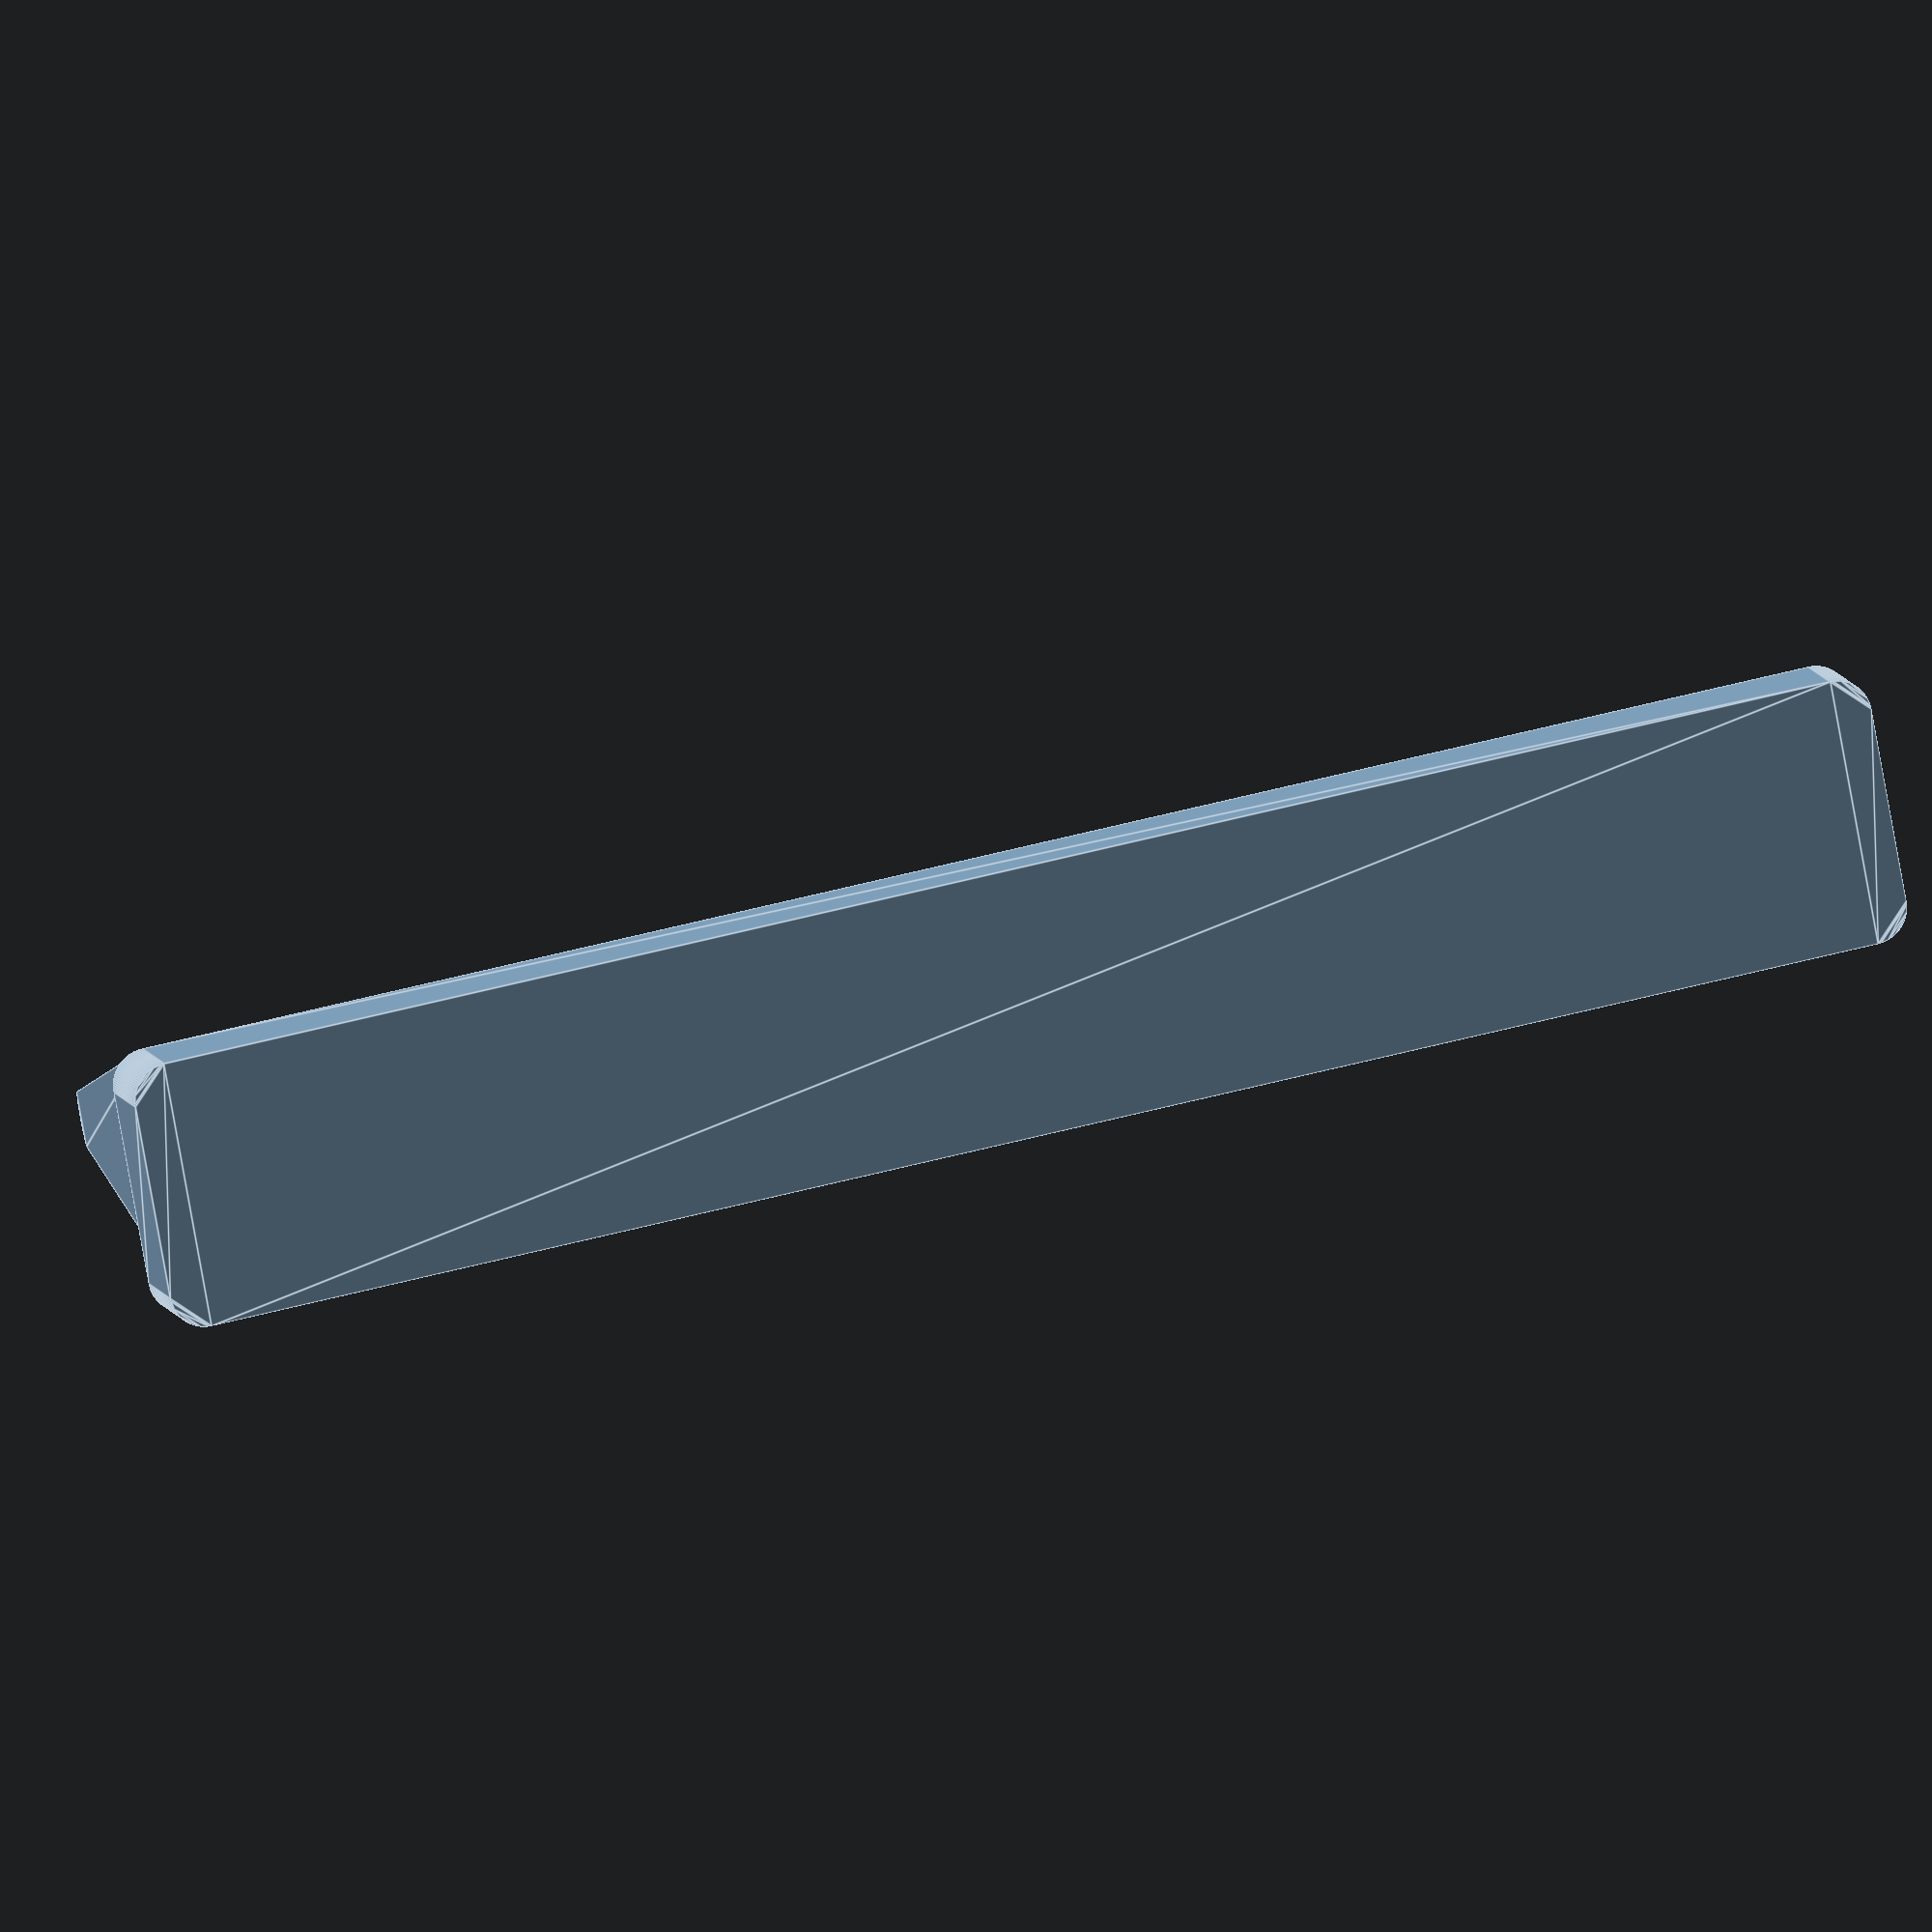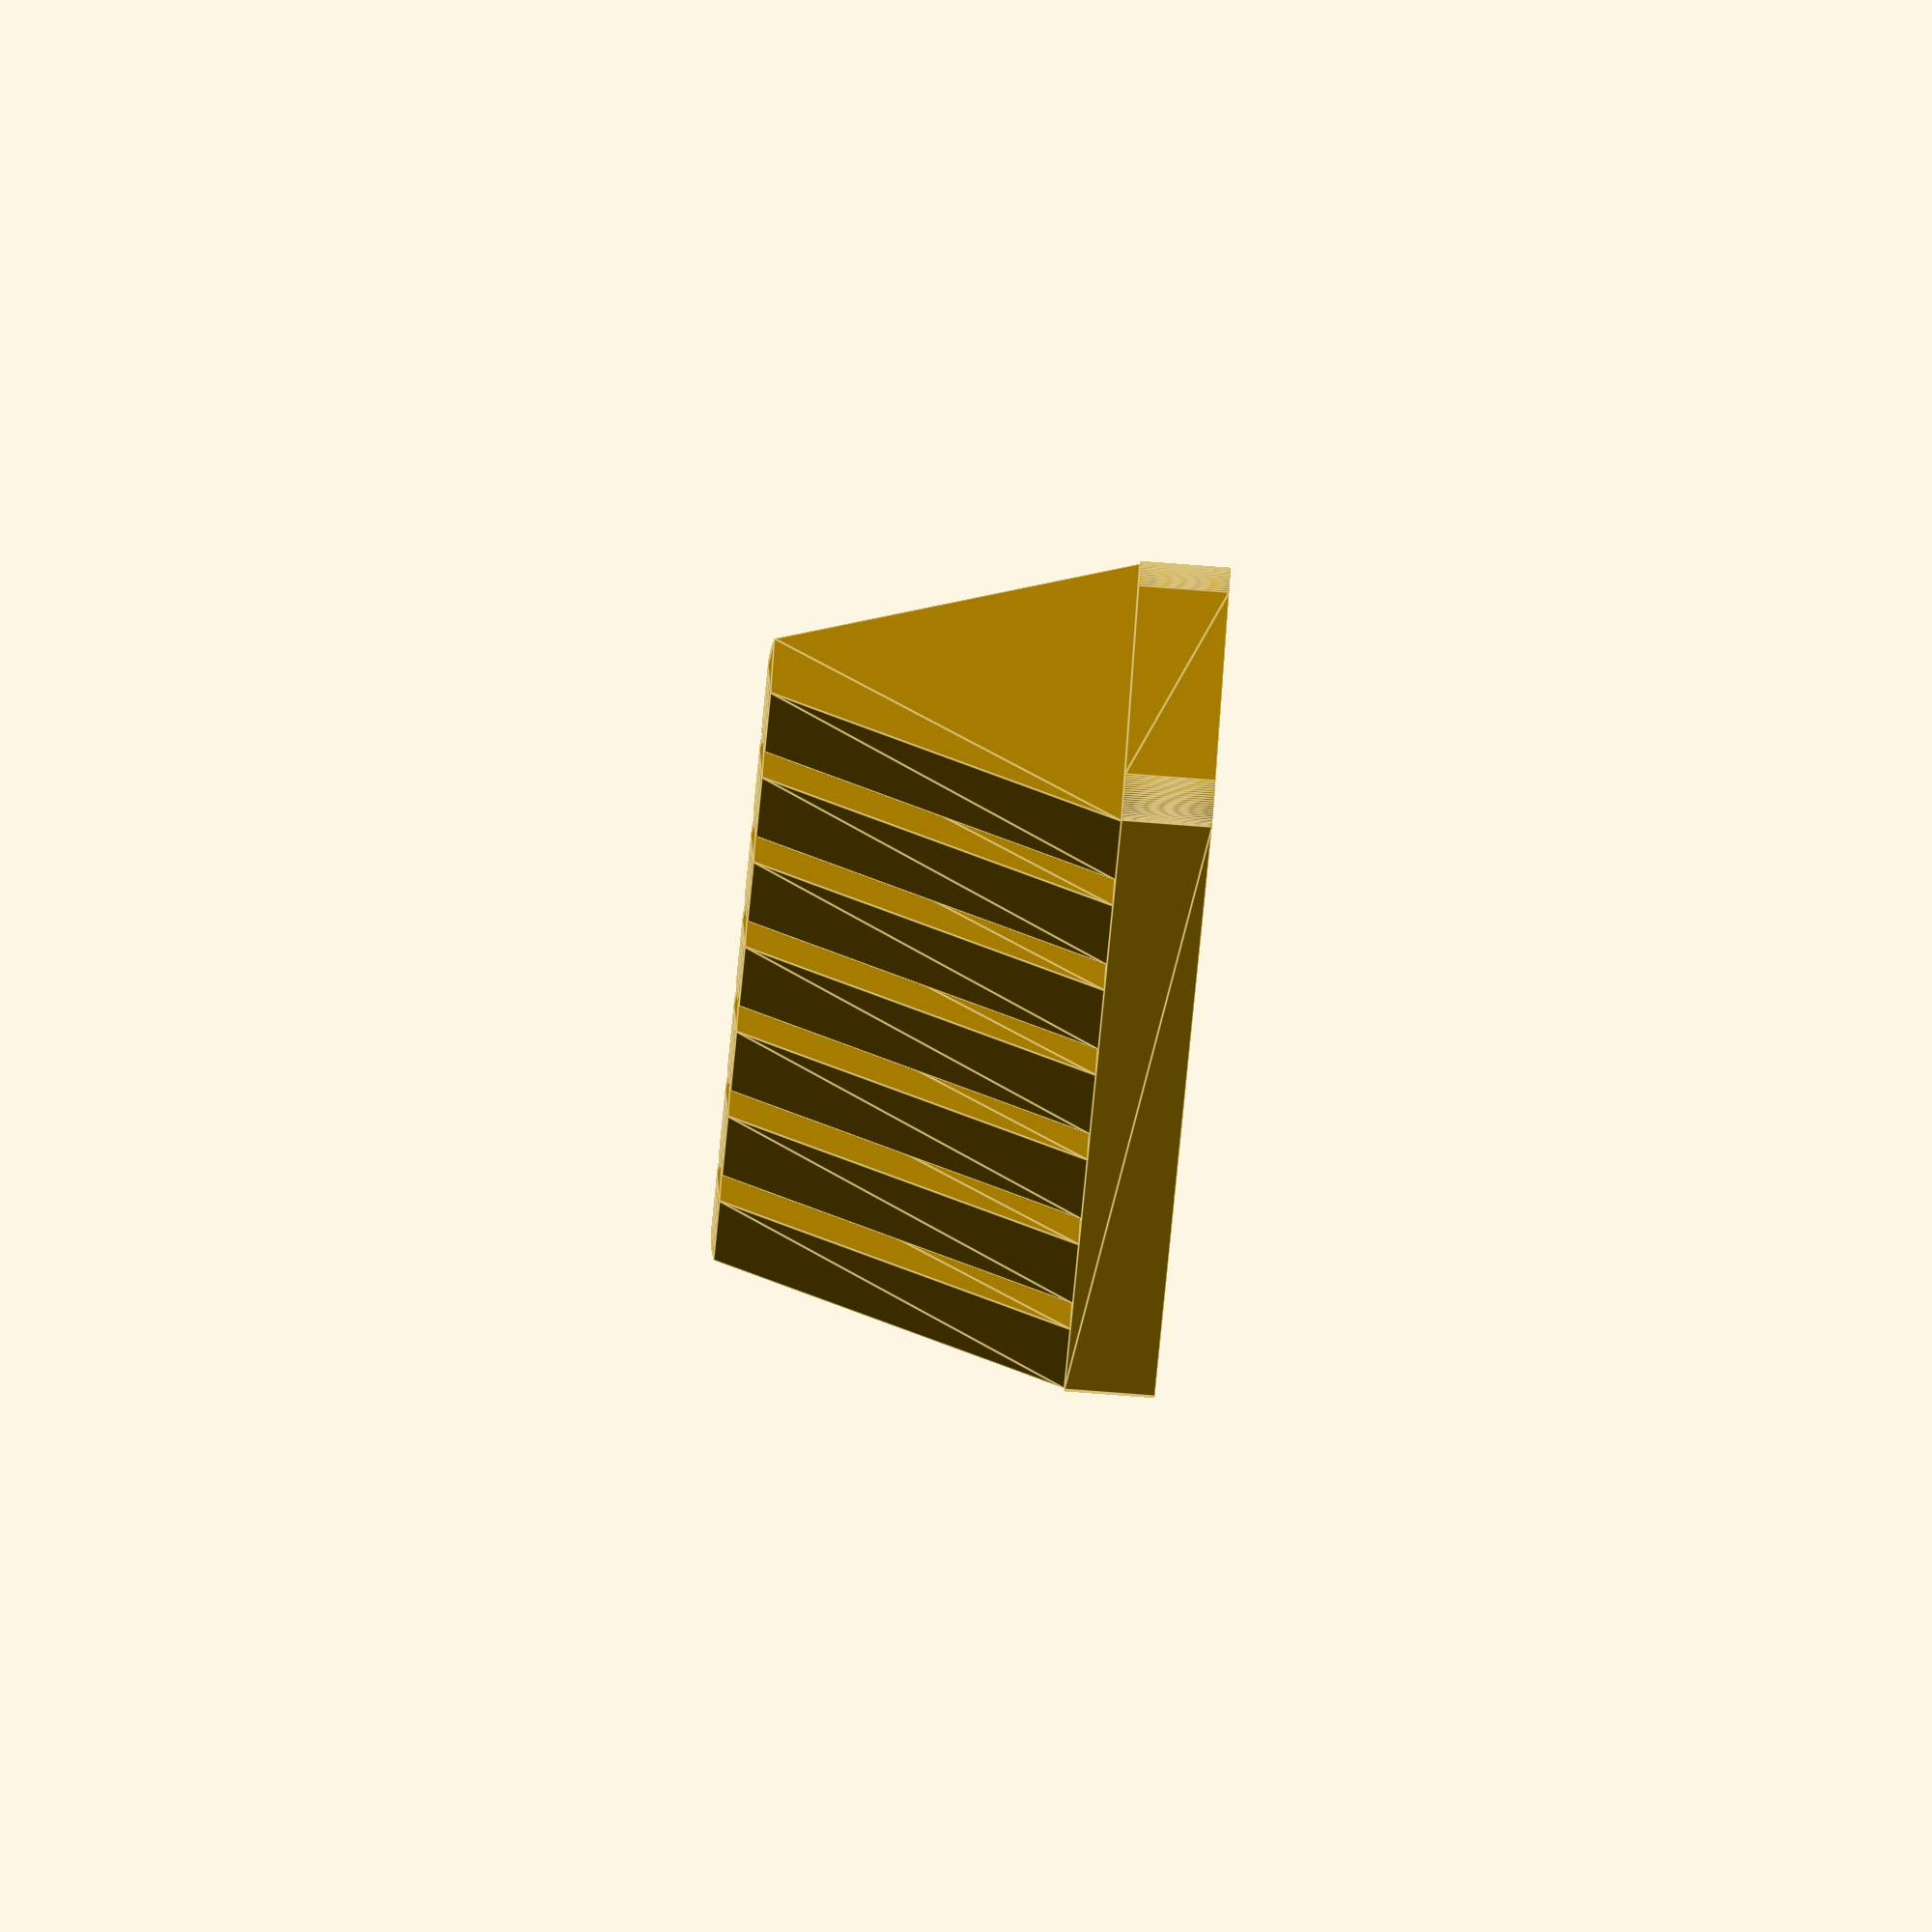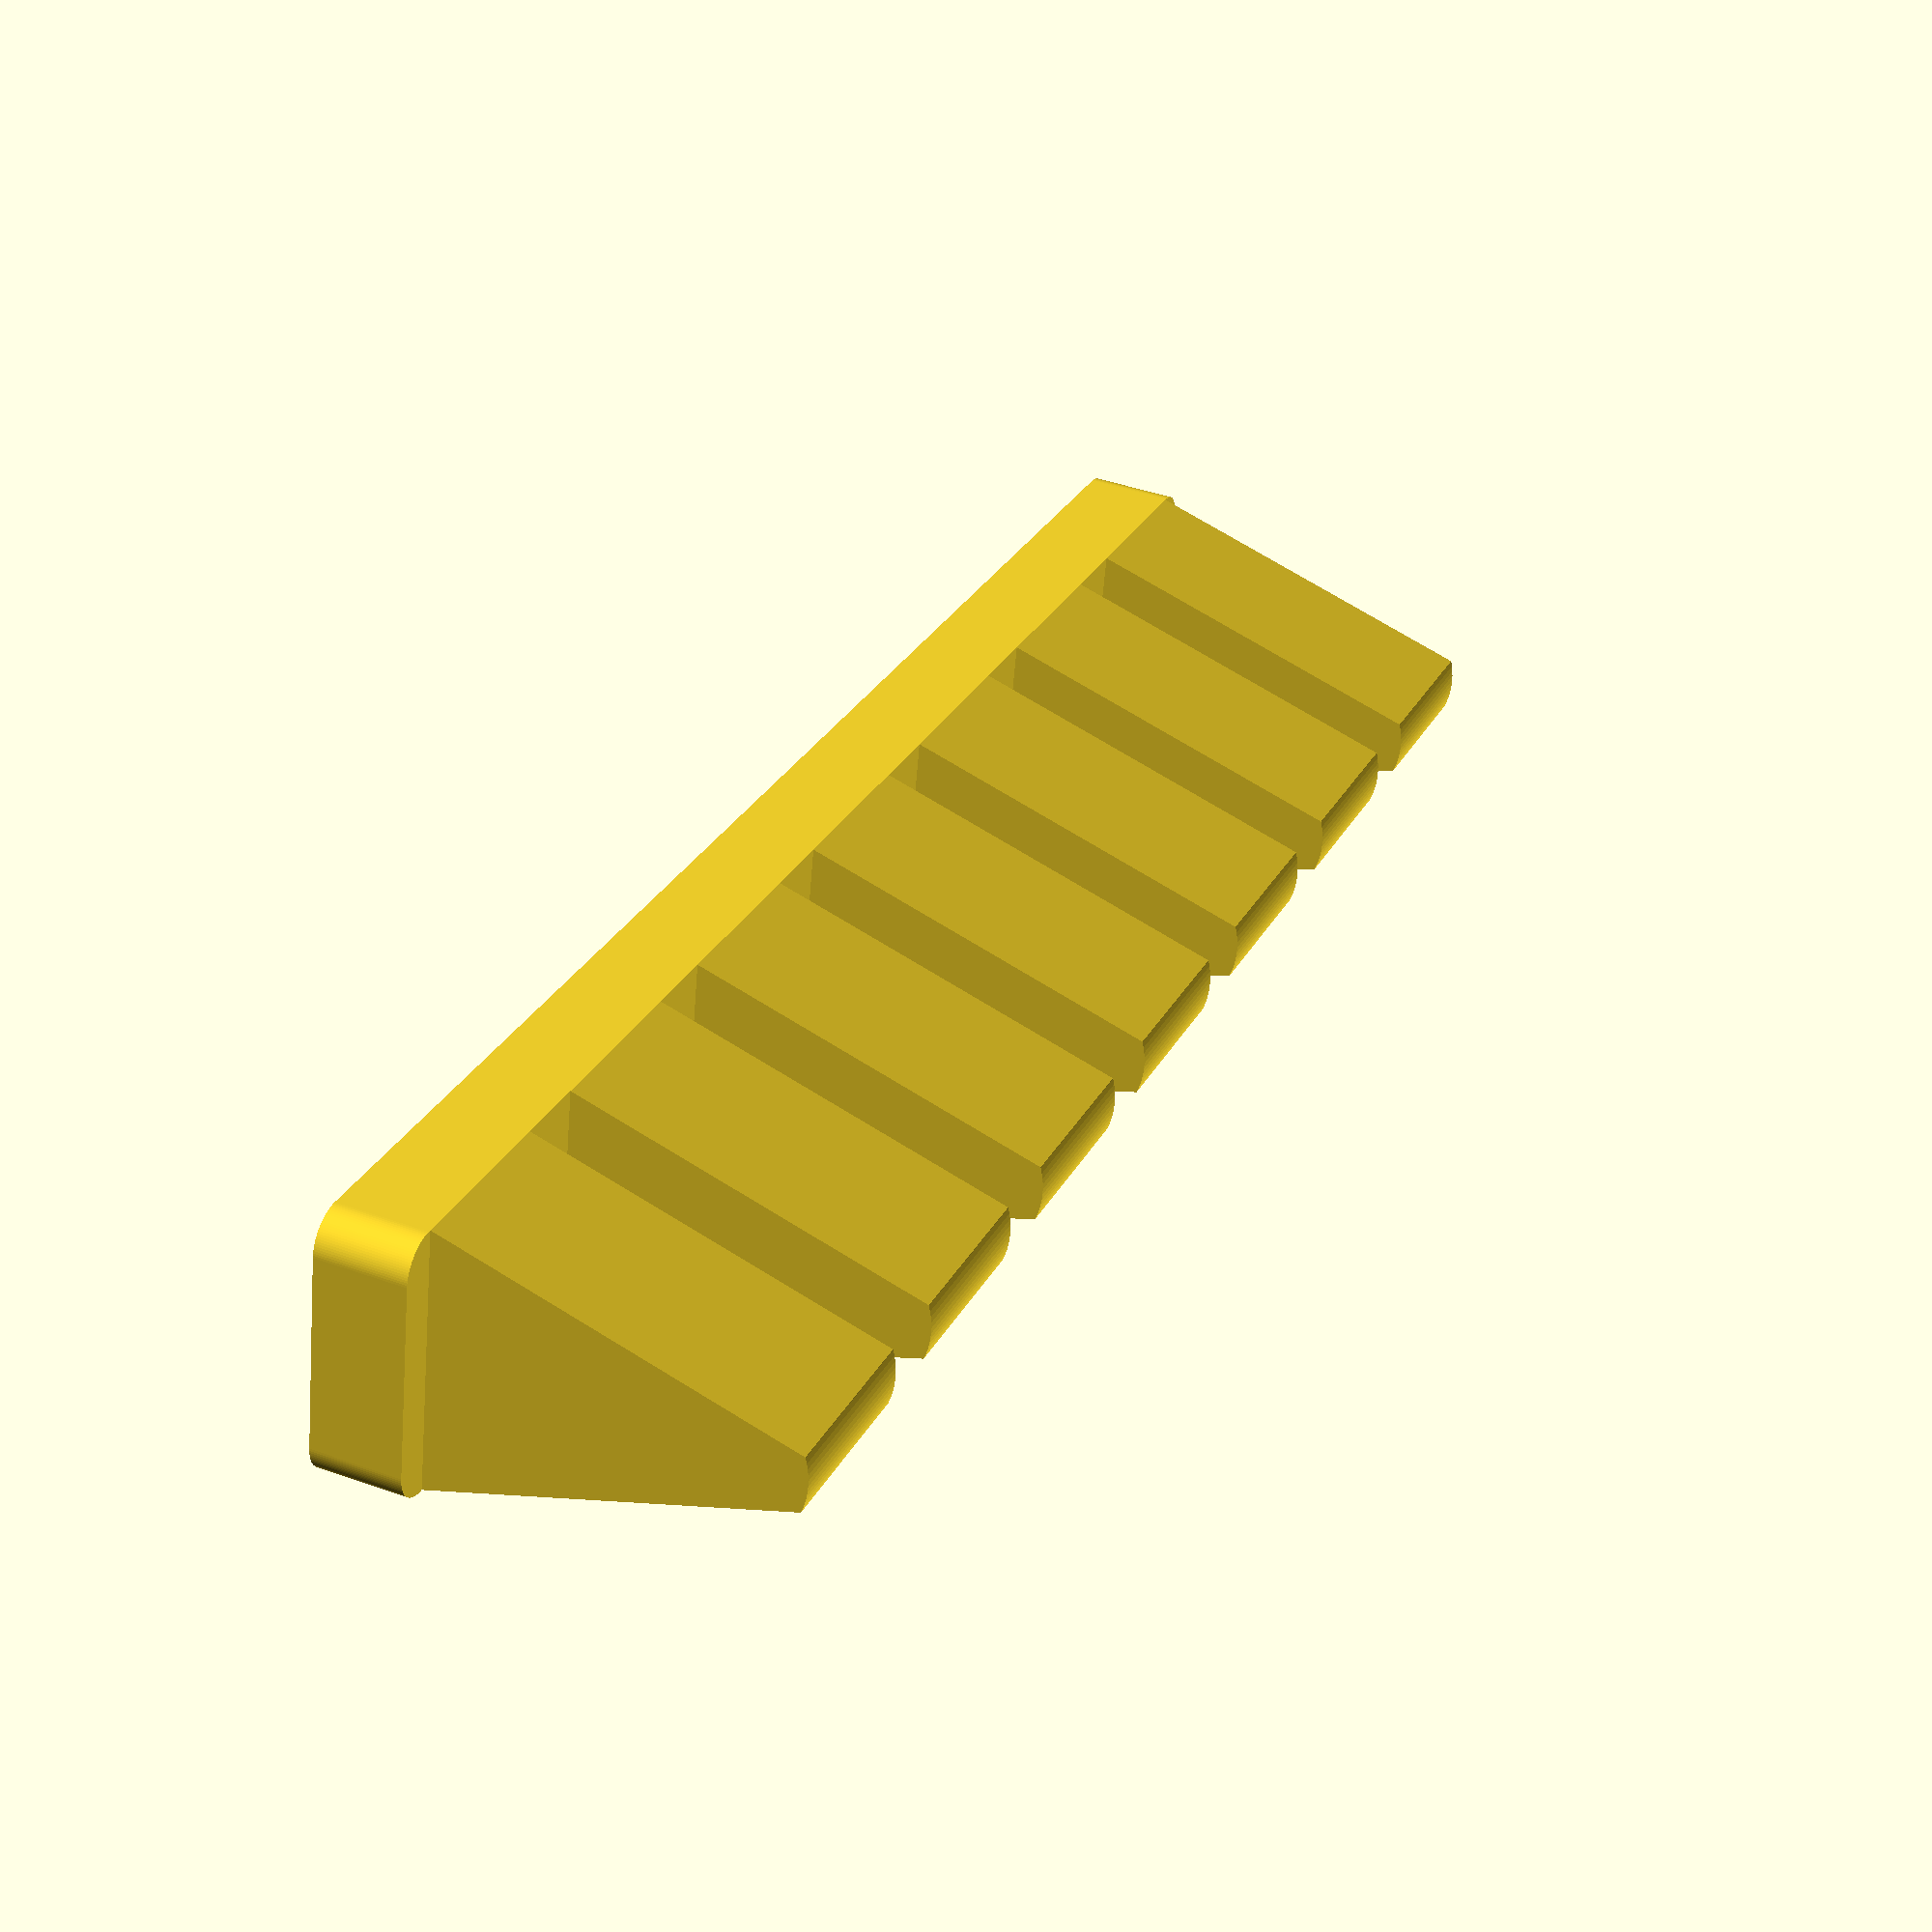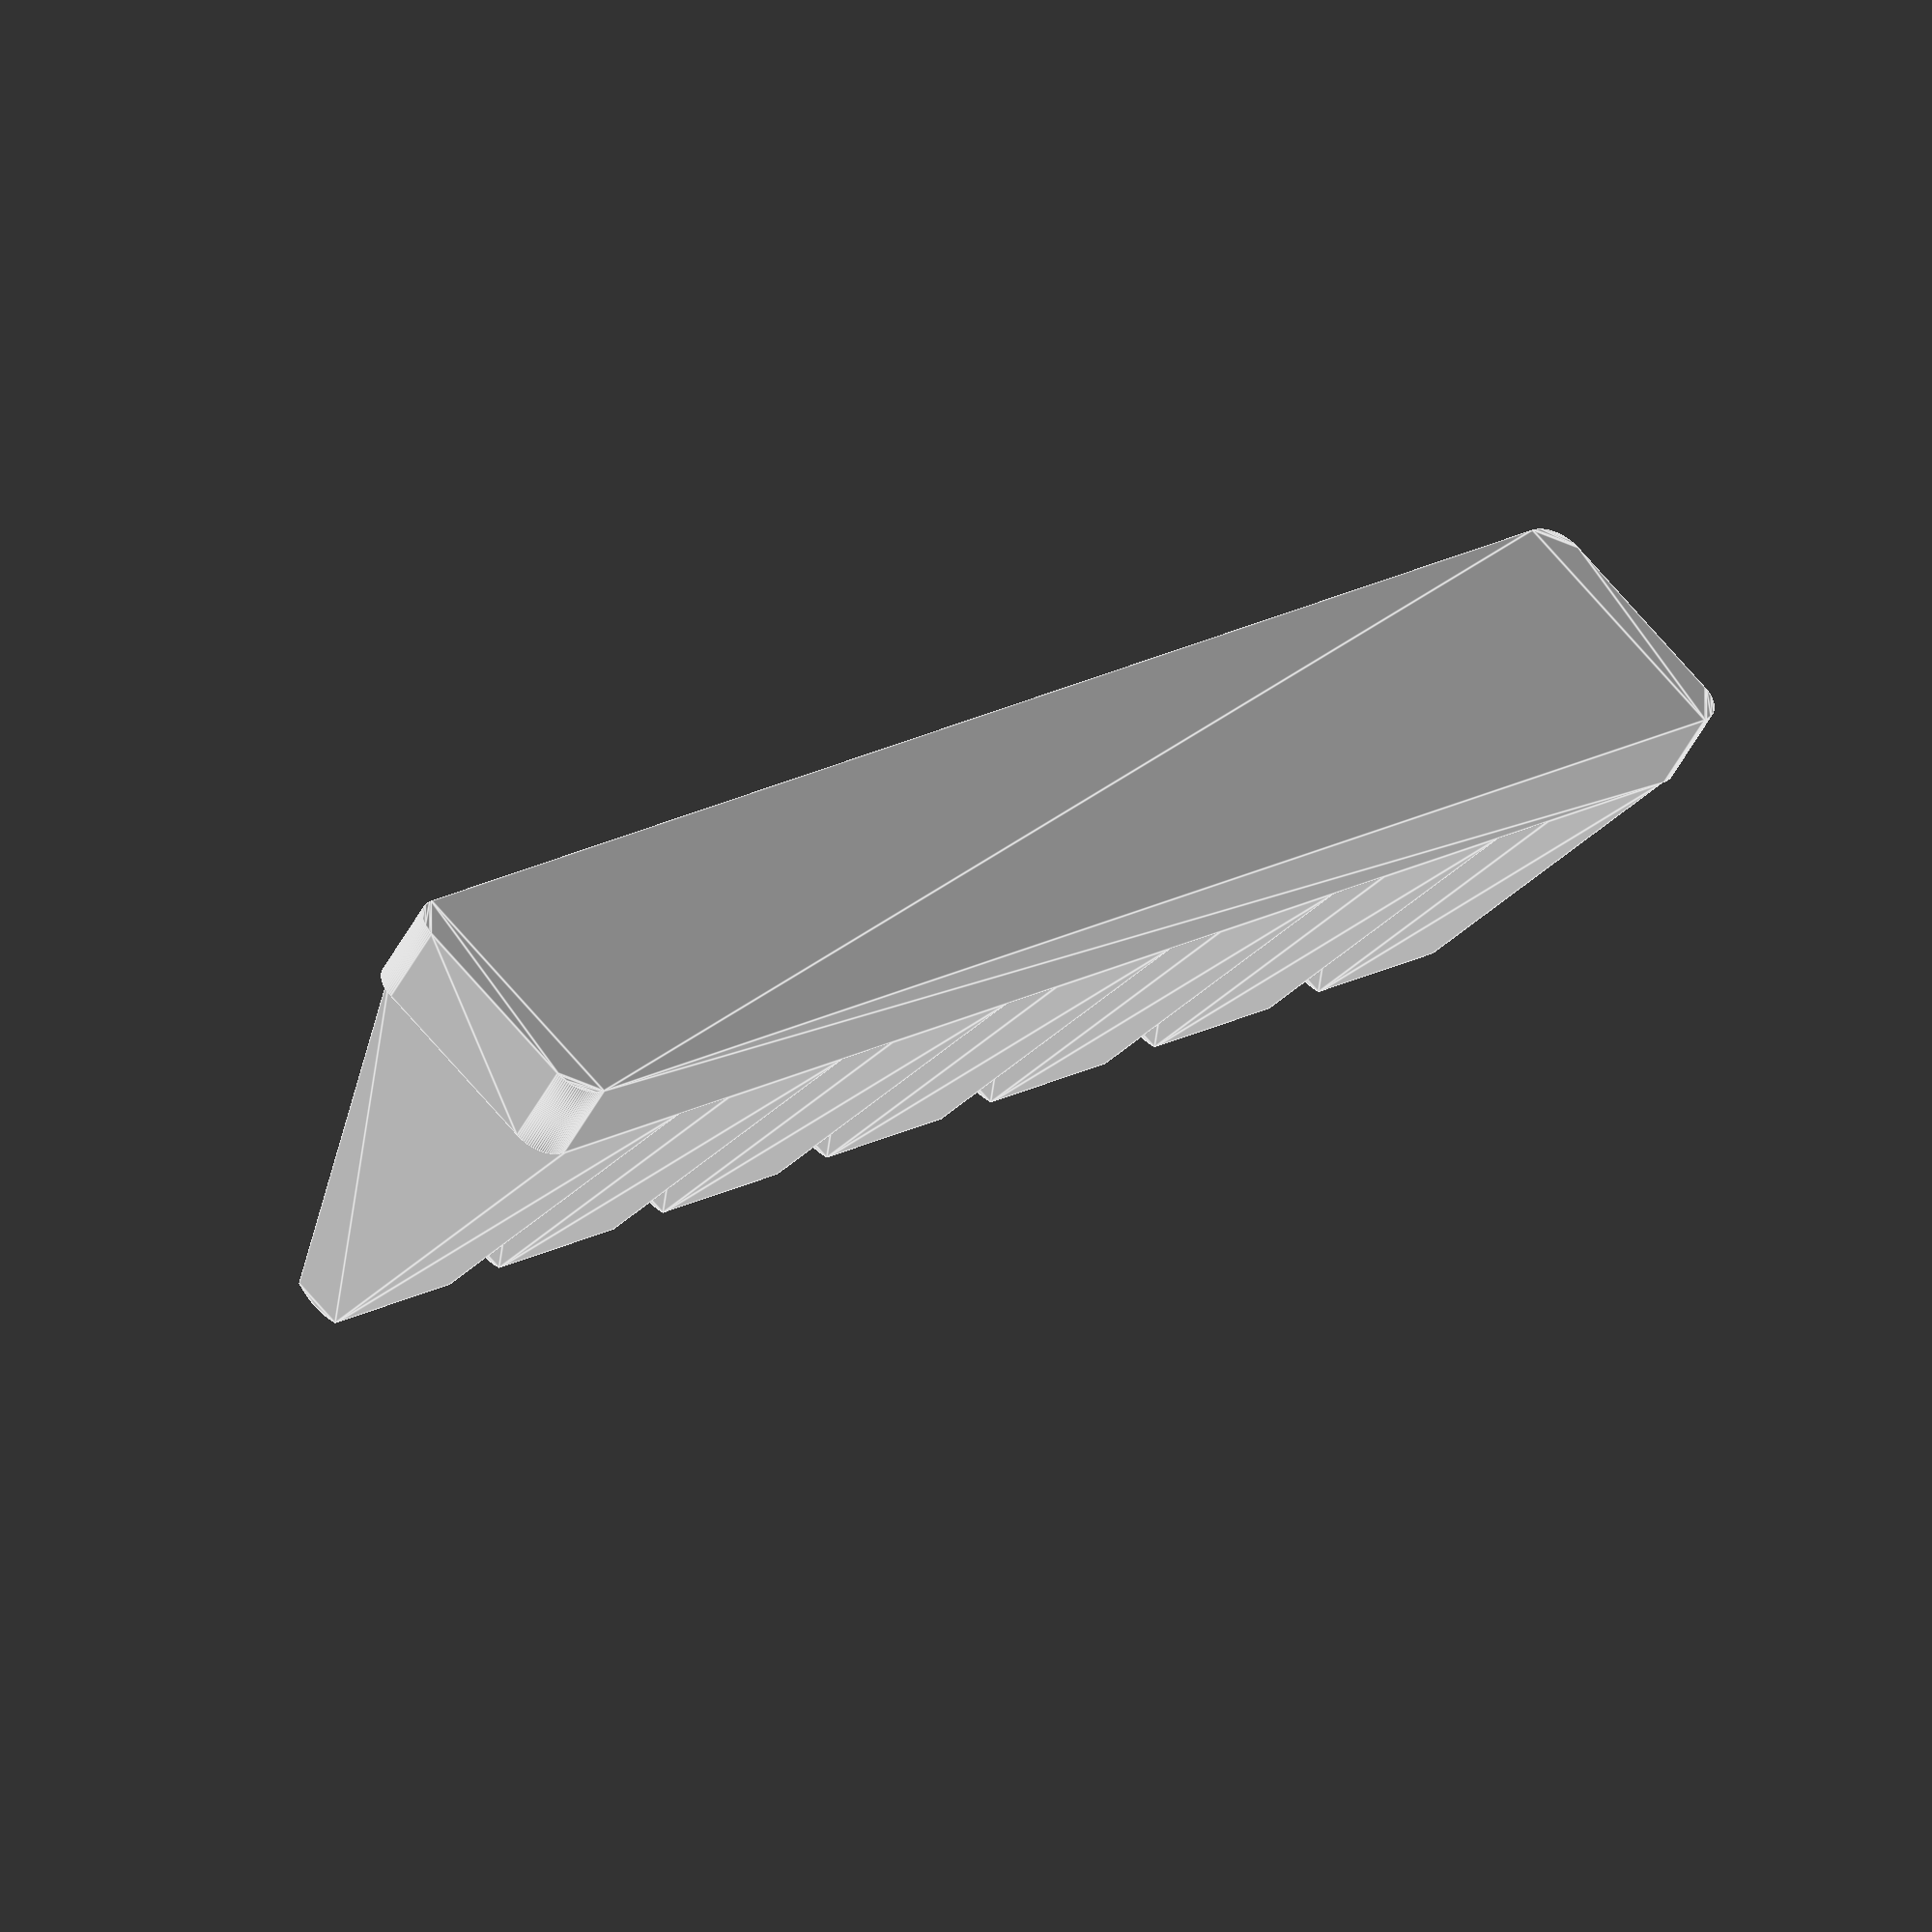
<openscad>
// Customizable Knife Holder
// Copyright: Olle Wreede 2019
// License: CC BY-SA

//CUSTOMIZER VARIABLES

// Width in mm of knife holder base
width_of_base = 15; // [10:1:30]

// Length in mm of knife holder base
length_of_base = 100; // [100:10:250]

// Height in mm of knife holder base
height_of_base = 5; // [3:0.5:8]

// Radius of corners of base in mm
radius_of_base_corners = 2; // [0:0.2:5]

// Height in mm of dividers
height_of_divider = 25; // [15:1:30]

// Thickness in mm of dividers
thickness_of_divider = 10; // [2:1:20]

// Number of dividers
number_of_dividers = 7; // [5:20]

// Radius of rounded tip of divider
radius_of_divider_tip = 5; // [0:0.5:15]

//CUSTOMIZER VARIABLES END

/* [Hidden] */

$fn = 100;

module rectangle_rounded(width, height, radius=1) {
	minkowski() {
		circle(r = radius);
		square([width - 2 * radius, height - 2 * radius], center = true);
	}
}

module triangle(height, width) {
    polygon(points = [
        [0, 0],
        [height, width / 2],
        [0, width]
    ]);
}

module rounded_triangle(height, width, radius=2) {
    difference() {
        triangle(height, width);
        
        translate([height - radius * 2, width/2, 0])
        difference() {
            translate([radius, 0, 0])
            square([radius * 2, radius * 2], center = true);
            circle(r = radius);
        }
    }
}

module base(width, length, height, radius) {
    linear_extrude(height = height, center = true)
    rectangle_rounded(length, width, radius);
}

module divider(height, width, thickness, tip_radius) {
    translate([0, -width / 2, 0])
    rotate([0, -90, 0])
    linear_extrude(height = thickness, center = true)
    rounded_triangle(height, width, tip_radius);
}

module dividers(width, length, height, thickness, number, tip_radius) {
    divider_distance = (length - number * thickness) / number;
    translate([ - (length - divider_distance) / 2 + thickness / 2, 0, 0])
    for(position = [0 : divider_distance + thickness : length - divider_distance])
        translate([position, 0, 0])
        divider(height, width, thickness, tip_radius);
}

module knife_holder() {
    union() {
        base(width=width_of_base, length=length_of_base, height=height_of_base, radius=radius_of_base_corners);
        translate([0, 0, height_of_base/2])
        dividers(width_of_base, length_of_base, height_of_divider, thickness_of_divider, number_of_dividers, radius_of_divider_tip);
    }
}

knife_holder();
</openscad>
<views>
elev=170.1 azim=190.4 roll=14.0 proj=o view=edges
elev=83.2 azim=244.1 roll=85.7 proj=o view=edges
elev=318.9 azim=11.9 roll=293.6 proj=p view=wireframe
elev=50.0 azim=45.1 roll=153.3 proj=o view=edges
</views>
